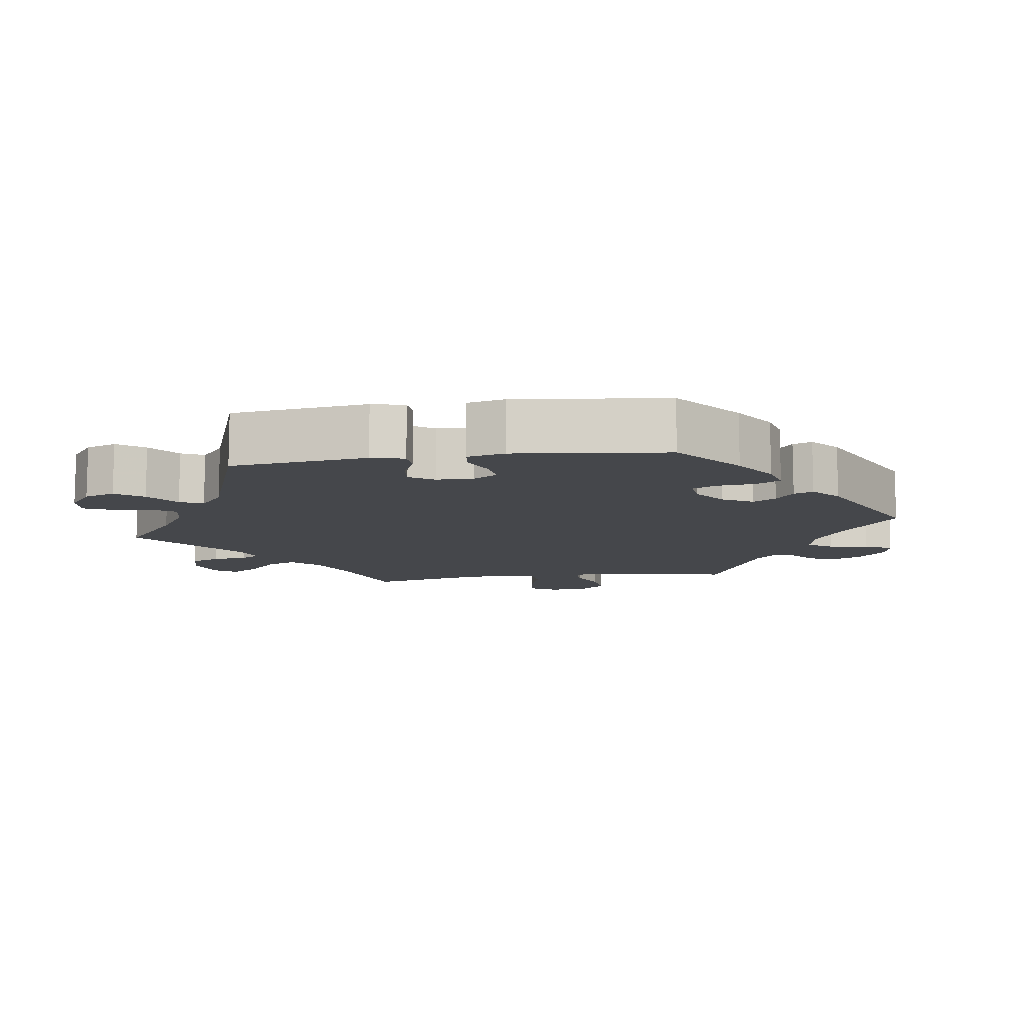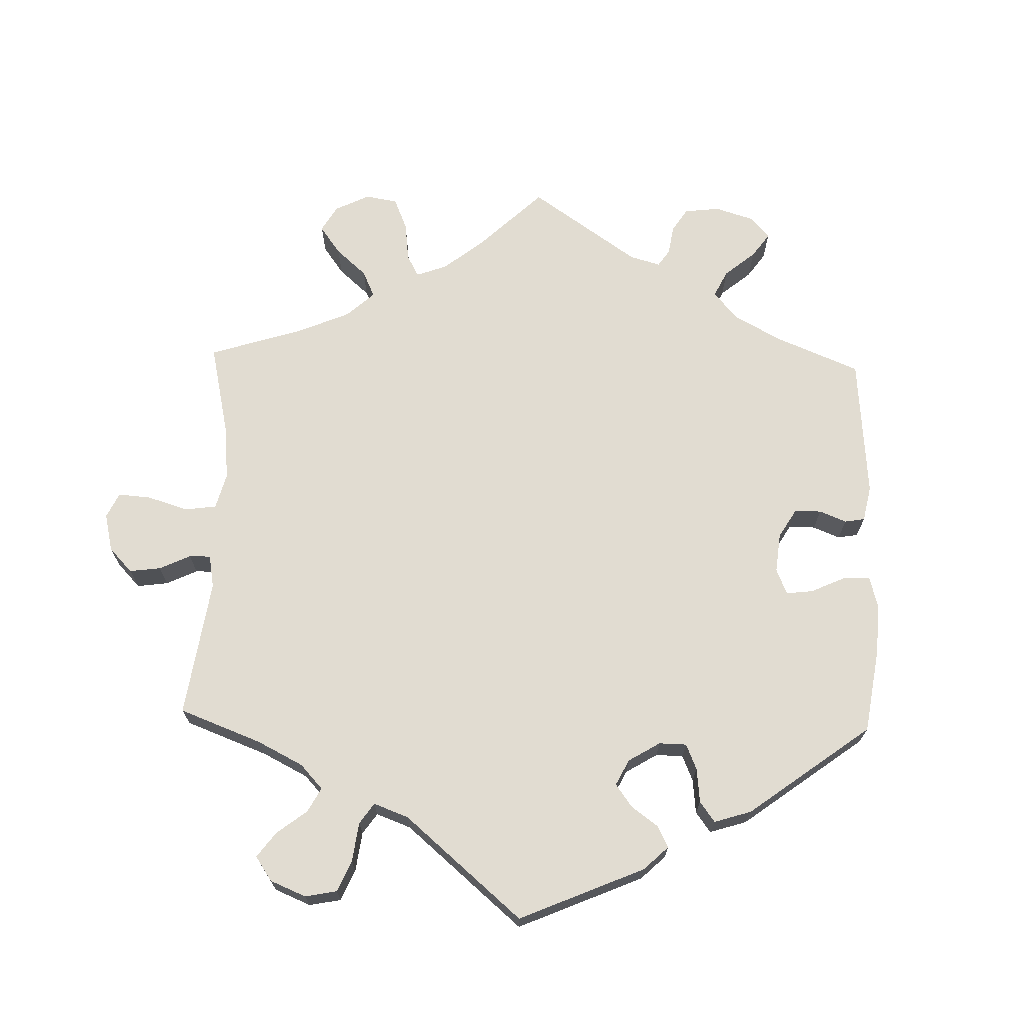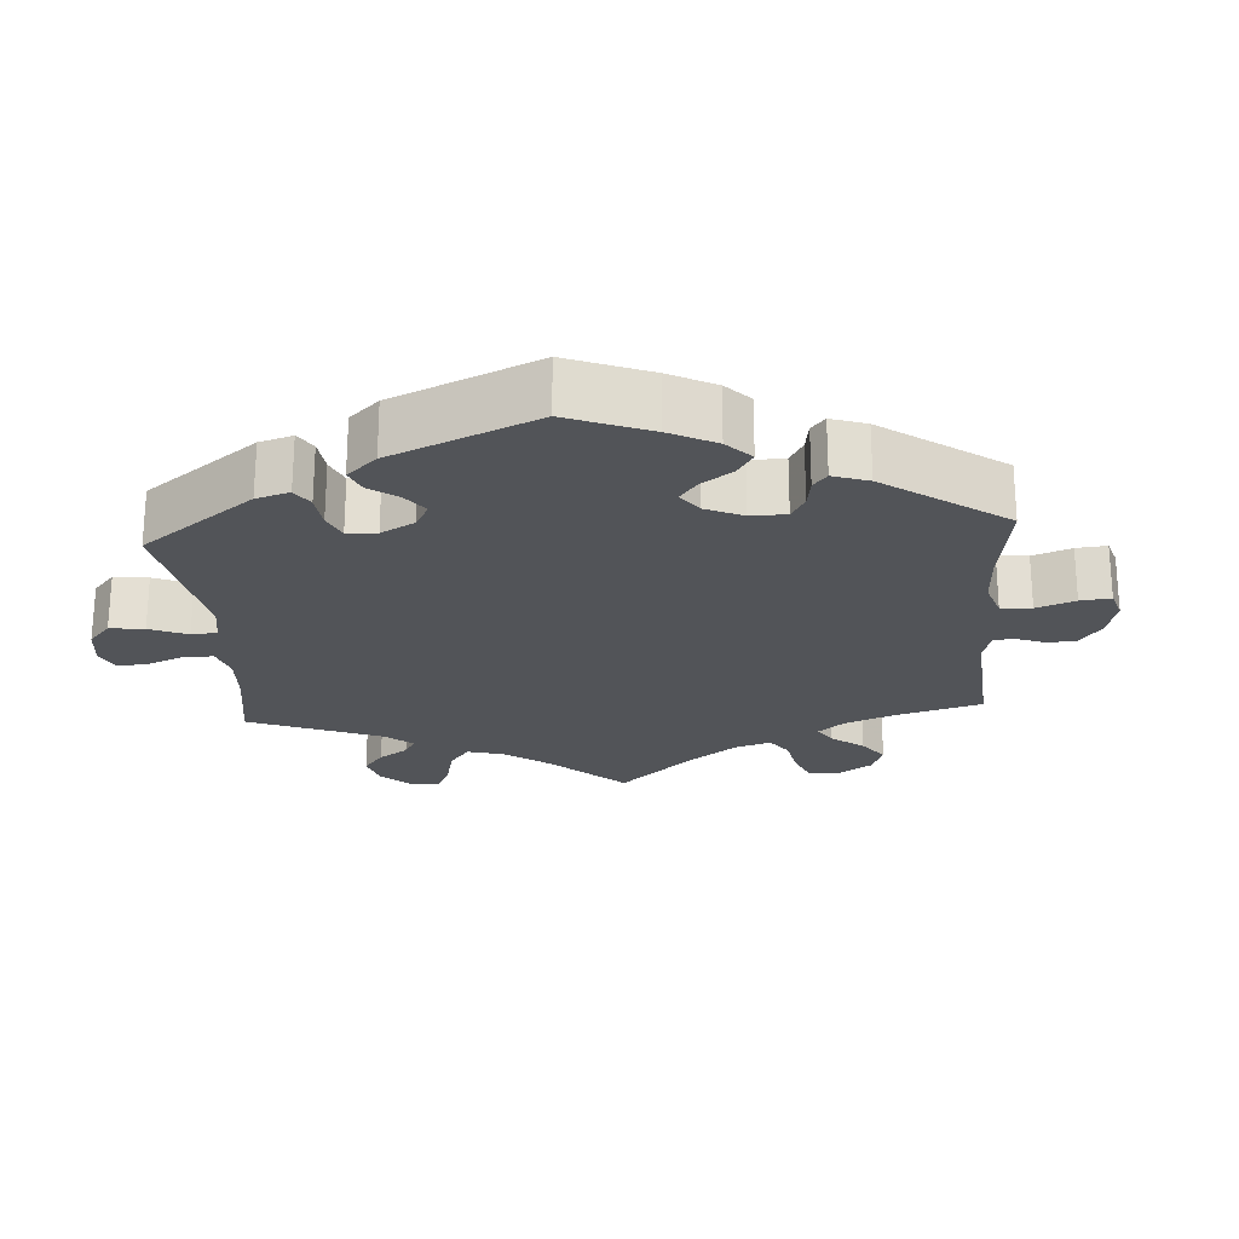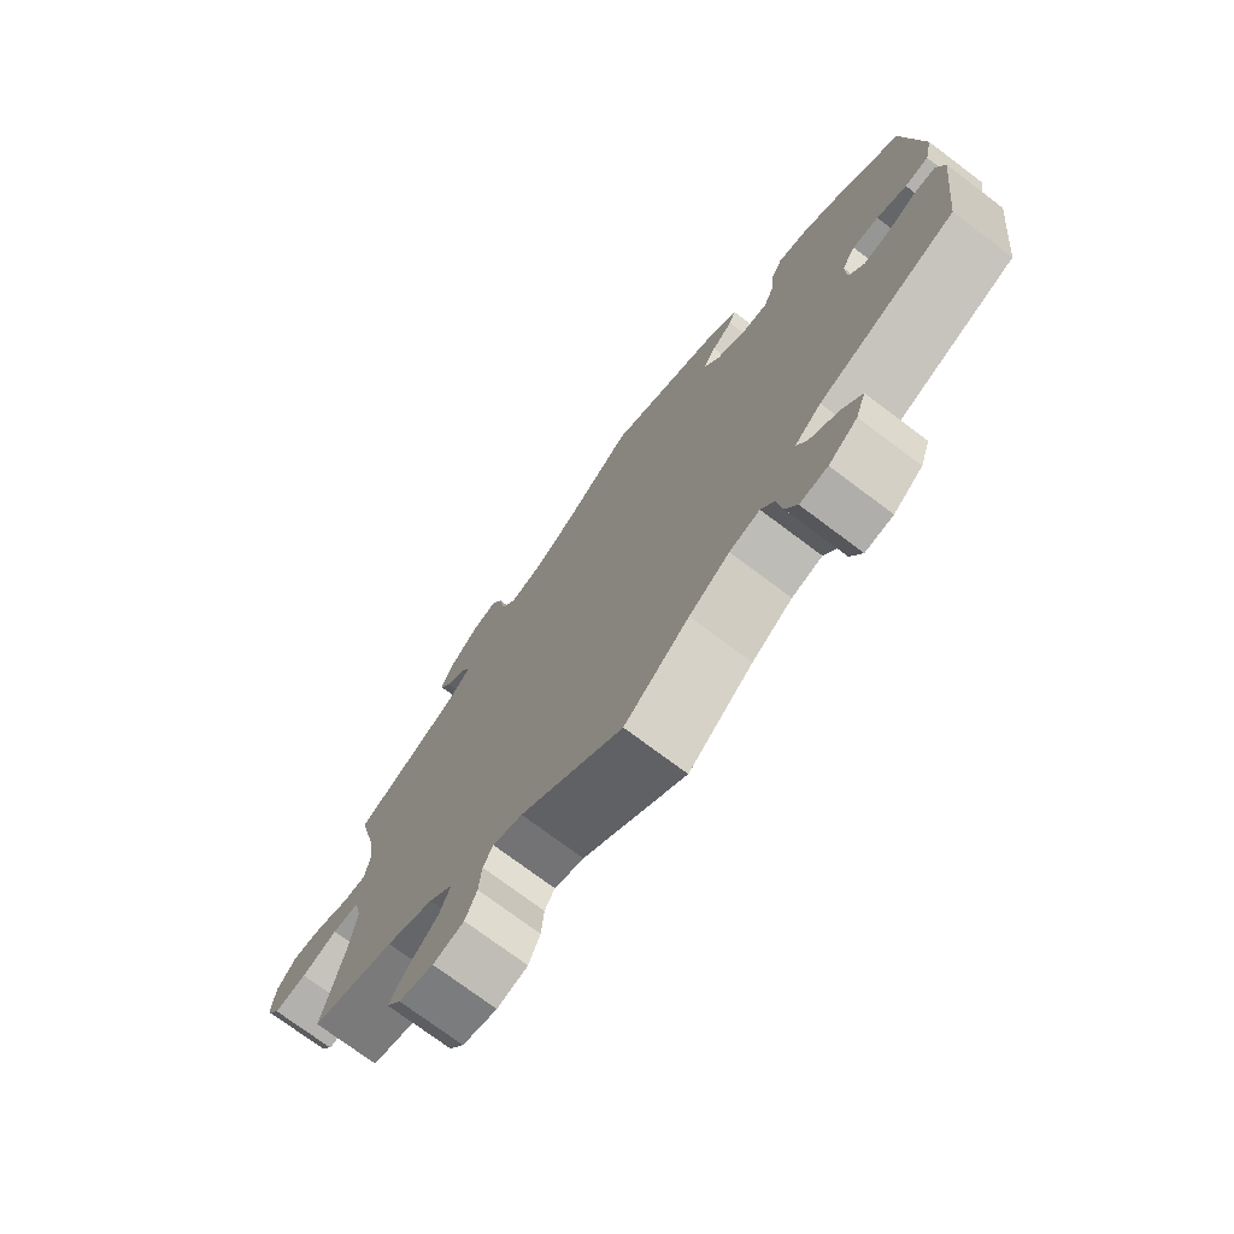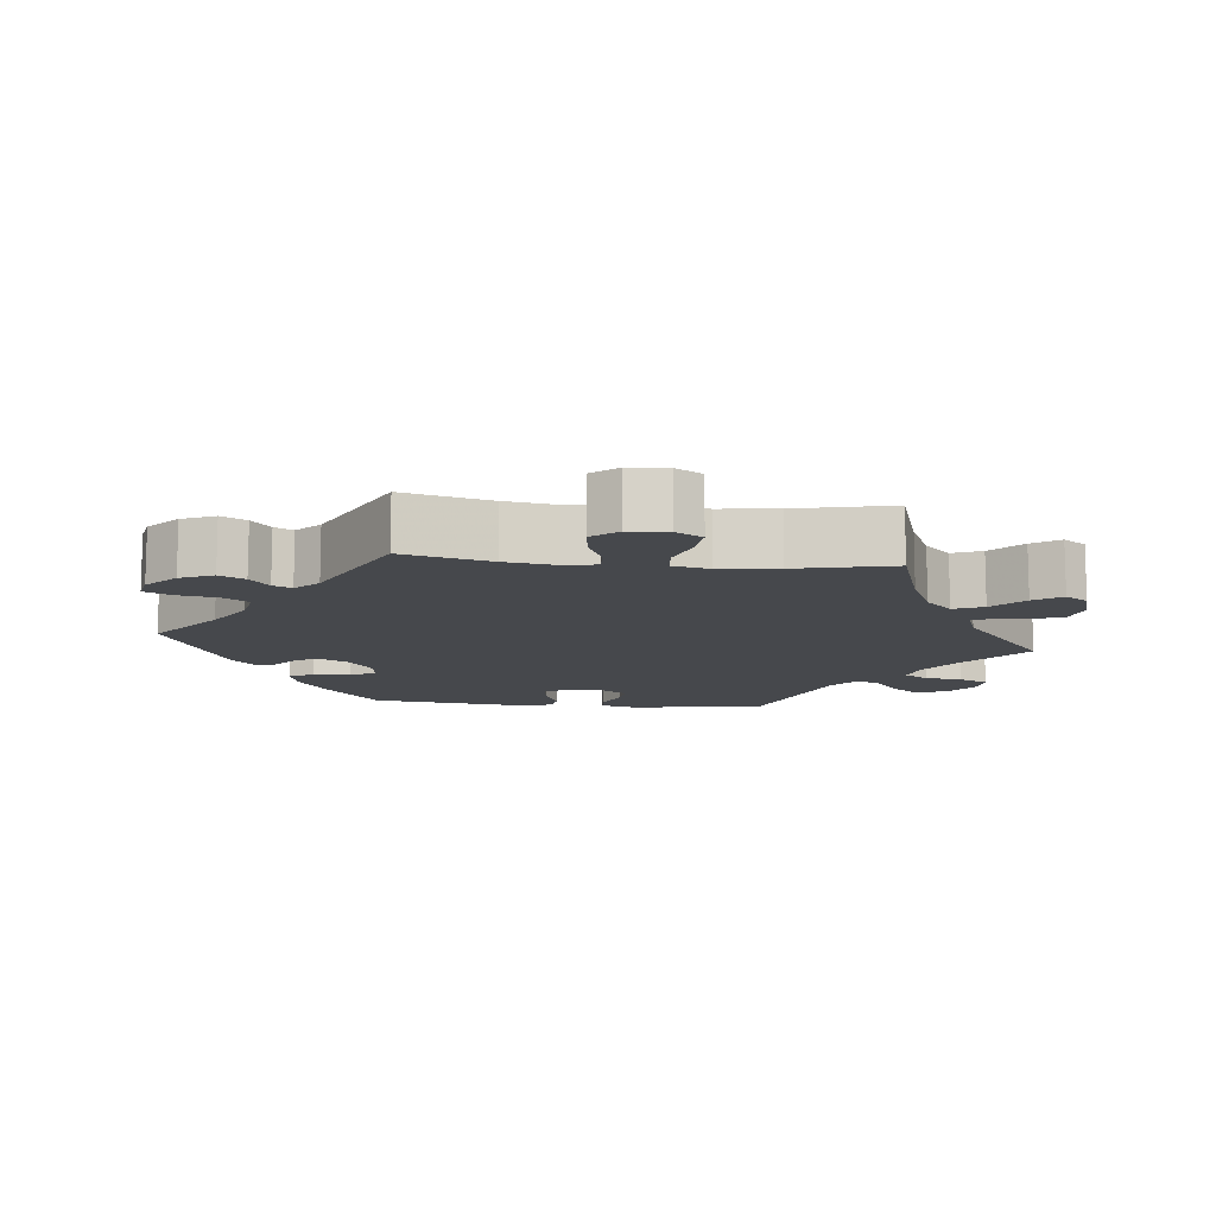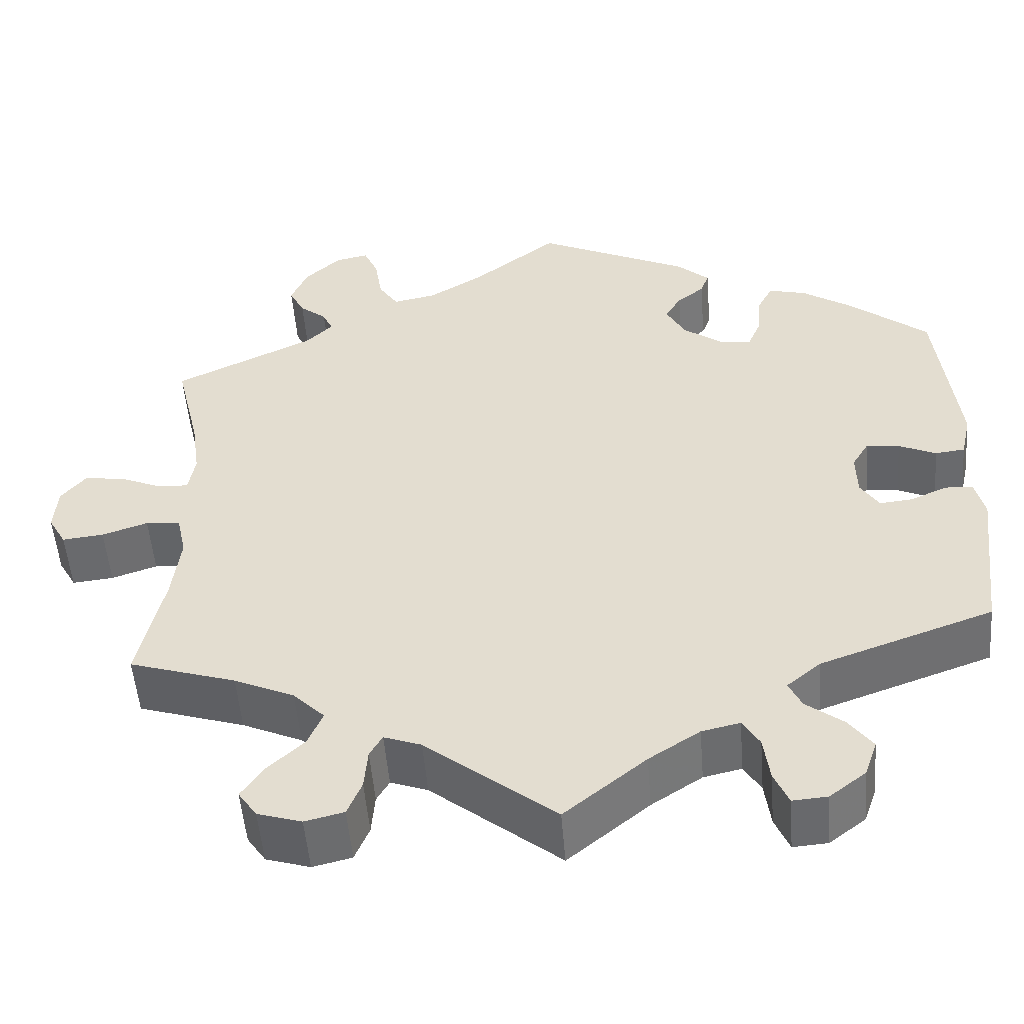
<metadata>
{"format":"obj","ext":"obj","renderer":"f3d","projection":"perspective","resolution":1024,"background":"white","views":[{"elev":-10.6,"azim":-81.8,"up":"+Y"},{"elev":69.3,"azim":-118.4,"up":"+Y"},{"elev":-22.9,"azim":-56.2,"up":"+Y"},{"elev":-74.2,"azim":-126.9,"up":"+Z"},{"elev":-11.5,"azim":83.8,"up":"+Y"},{"elev":-52.2,"azim":-175.4,"up":"+Z"}]}
</metadata>
<code>
v -0.407 0.07 0.364
v -0.348 0.07 0.403
v -0.303 0.07 0.415
v -0.285 0.07 0.381
v -0.28 0.07 0.329
v -0.265 0.07 0.294
v -0.226 0.07 0.299
v -0.181 0.07 0.332
v -0.158 0.07 0.374
v -0.177 0.07 0.406
v -0.209 0.07 0.431
v -0.219 0.07 0.458
v -0.181 0.07 0.492
v 0 0.07 0.578
v 0.101 0.07 0.5
v 0.165 0.07 0.461
v 0.216 0.07 0.451
v 0.239 0.07 0.486
v 0.248 0.07 0.541
v 0.265 0.07 0.579
v 0.304 0.07 0.571
v 0.346 0.07 0.532
v 0.366 0.07 0.486
v 0.348 0.07 0.451
v 0.316 0.07 0.425
v 0.304 0.07 0.399
v 0.336 0.07 0.368
v 0.501 0.07 0.29
v 0.472 0.07 0.169
v 0.462 0.07 0.099
v 0.47 0.07 0.054
v 0.505 0.07 0.055
v 0.556 0.07 0.077
v 0.604 0.07 0.083
v 0.633 0.07 0.048
v 0.637 0.07 -0.006
v 0.616 0.07 -0.043
v 0.567 0.07 -0.038
v 0.513 0.07 -0.02
v 0.472 0.07 -0.024
v 0.461 0.07 -0.075
v 0.471 0.07 -0.155
v 0.501 0.07 -0.289
v 0.375 0.07 -0.329
v 0.304 0.07 -0.361
v 0.267 0.07 -0.398
v 0.284 0.07 -0.439
v 0.328 0.07 -0.48
v 0.354 0.07 -0.518
v 0.332 0.07 -0.55
v 0.28 0.07 -0.566
v 0.234 0.07 -0.555
v 0.217 0.07 -0.514
v 0.213 0.07 -0.466
v 0.198 0.07 -0.44
v 0.154 0.07 -0.456
v 0.001 0.07 -0.578
v -0.095 0.07 -0.5
v -0.155 0.07 -0.461
v -0.2 0.07 -0.451
v -0.22 0.07 -0.484
v -0.227 0.07 -0.537
v -0.244 0.07 -0.577
v -0.285 0.07 -0.574
v -0.328 0.07 -0.541
v -0.343 0.07 -0.498
v -0.315 0.07 -0.46
v -0.271 0.07 -0.426
v -0.256 0.07 -0.394
v -0.296 0.07 -0.361
v -0.5 0.07 -0.289
v -0.523 0.07 -0.099
v -0.512 0.07 -0.053
v -0.479 0.07 -0.051
v -0.436 0.07 -0.07
v -0.397 0.07 -0.074
v -0.375 0.07 -0.04
v -0.374 0.07 0.012
v -0.394 0.07 0.045
v -0.433 0.07 0.04
v -0.477 0.07 0.02
v -0.512 0.07 0.024
v -0.524 0.07 0.077
v -0.5 0.07 0.289
v -0.407 0 0.364
v -0.348 0 0.403
v -0.303 0 0.415
v -0.285 0 0.381
v -0.28 0 0.329
v -0.265 0 0.294
v -0.226 0 0.299
v -0.181 0 0.332
v -0.158 0 0.374
v -0.177 0 0.406
v -0.209 0 0.431
v -0.219 0 0.458
v -0.181 0 0.492
v 0 0 0.578
v 0.101 0 0.5
v 0.165 0 0.461
v 0.216 0 0.451
v 0.239 0 0.486
v 0.248 0 0.541
v 0.265 0 0.579
v 0.304 0 0.571
v 0.346 0 0.532
v 0.366 0 0.486
v 0.348 0 0.451
v 0.316 0 0.425
v 0.304 0 0.399
v 0.336 0 0.368
v 0.501 0 0.29
v 0.472 0 0.169
v 0.462 0 0.099
v 0.47 0 0.054
v 0.505 0 0.055
v 0.556 0 0.077
v 0.604 0 0.083
v 0.633 0 0.048
v 0.637 0 -0.006
v 0.616 0 -0.043
v 0.567 0 -0.038
v 0.513 0 -0.02
v 0.472 0 -0.024
v 0.461 0 -0.075
v 0.471 0 -0.155
v 0.501 0 -0.289
v 0.375 0 -0.329
v 0.304 0 -0.361
v 0.267 0 -0.398
v 0.284 0 -0.439
v 0.328 0 -0.48
v 0.354 0 -0.518
v 0.332 0 -0.55
v 0.28 0 -0.566
v 0.234 0 -0.555
v 0.217 0 -0.514
v 0.213 0 -0.466
v 0.198 0 -0.44
v 0.154 0 -0.456
v 0.001 0 -0.578
v -0.095 0 -0.5
v -0.155 0 -0.461
v -0.2 0 -0.451
v -0.22 0 -0.484
v -0.227 0 -0.537
v -0.244 0 -0.577
v -0.285 0 -0.574
v -0.328 0 -0.541
v -0.343 0 -0.498
v -0.315 0 -0.46
v -0.271 0 -0.426
v -0.256 0 -0.394
v -0.296 0 -0.361
v -0.5 0 -0.289
v -0.523 0 -0.099
v -0.512 0 -0.053
v -0.479 0 -0.051
v -0.436 0 -0.07
v -0.397 0 -0.074
v -0.375 0 -0.04
v -0.374 0 0.012
v -0.394 0 0.045
v -0.433 0 0.04
v -0.477 0 0.02
v -0.512 0 0.024
v -0.524 0 0.077
v -0.5 0 0.289
f 80 81 82 83
f 79 80 83 84
f 78 79 84 1
f 72 73 74 75
f 70 71 72 75
f 69 70 75 76
f 65 66 67 68
f 63 64 65 68
f 61 62 63 68
f 60 61 68 69
f 59 60 69 76
f 56 57 58
f 55 56 58 59
f 51 52 53 54
f 51 54 55
f 50 51 55
f 47 48 49 50
f 47 50 55
f 46 47 55
f 45 46 55 59
f 42 43 44
f 41 42 44 45
f 40 41 45 59
f 36 37 38 39
f 36 39 40
f 35 36 40
f 32 33 34 35
f 31 32 35 40
f 30 31 40 59
f 27 28 29
f 26 27 29 30
f 22 23 24 25
f 22 25 26
f 21 22 26
f 18 19 20 21
f 17 18 21 26
f 16 17 26 30
f 12 13 14 15
f 10 11 12 15
f 9 10 15 16
f 8 9 16 30
f 2 3 4 5
f 78 1 2 5
f 77 78 5 6
f 59 76 77
f 7 8 30 59
f 6 7 59 77
f 167 166 165 164
f 168 167 164 163
f 85 168 163 162
f 159 158 157 156
f 159 156 155 154
f 160 159 154 153
f 152 151 150 149
f 152 149 148 147
f 152 147 146 145
f 153 152 145 144
f 160 153 144 143
f 142 141 140
f 143 142 140 139
f 138 137 136 135
f 139 138 135
f 139 135 134
f 134 133 132 131
f 139 134 131
f 139 131 130
f 143 139 130 129
f 128 127 126
f 129 128 126 125
f 143 129 125 124
f 123 122 121 120
f 124 123 120
f 124 120 119
f 119 118 117 116
f 124 119 116 115
f 143 124 115 114
f 113 112 111
f 114 113 111 110
f 109 108 107 106
f 110 109 106
f 110 106 105
f 105 104 103 102
f 110 105 102 101
f 114 110 101 100
f 99 98 97 96
f 99 96 95 94
f 100 99 94 93
f 114 100 93 92
f 89 88 87 86
f 89 86 85 162
f 90 89 162 161
f 161 160 143
f 143 114 92 91
f 161 143 91 90
f 1 85 86 2
f 2 86 87 3
f 3 87 88 4
f 4 88 89 5
f 5 89 90 6
f 6 90 91 7
f 7 91 92 8
f 8 92 93 9
f 9 93 94 10
f 10 94 95 11
f 11 95 96 12
f 12 96 97 13
f 13 97 98 14
f 14 98 99 15
f 15 99 100 16
f 16 100 101 17
f 17 101 102 18
f 18 102 103 19
f 19 103 104 20
f 20 104 105 21
f 21 105 106 22
f 22 106 107 23
f 23 107 108 24
f 24 108 109 25
f 25 109 110 26
f 26 110 111 27
f 27 111 112 28
f 28 112 113 29
f 29 113 114 30
f 30 114 115 31
f 31 115 116 32
f 32 116 117 33
f 33 117 118 34
f 34 118 119 35
f 35 119 120 36
f 36 120 121 37
f 37 121 122 38
f 38 122 123 39
f 39 123 124 40
f 40 124 125 41
f 41 125 126 42
f 42 126 127 43
f 43 127 128 44
f 44 128 129 45
f 45 129 130 46
f 46 130 131 47
f 47 131 132 48
f 48 132 133 49
f 49 133 134 50
f 50 134 135 51
f 51 135 136 52
f 52 136 137 53
f 53 137 138 54
f 54 138 139 55
f 55 139 140 56
f 56 140 141 57
f 57 141 142 58
f 58 142 143 59
f 59 143 144 60
f 60 144 145 61
f 61 145 146 62
f 62 146 147 63
f 63 147 148 64
f 64 148 149 65
f 65 149 150 66
f 66 150 151 67
f 67 151 152 68
f 68 152 153 69
f 69 153 154 70
f 70 154 155 71
f 71 155 156 72
f 72 156 157 73
f 73 157 158 74
f 74 158 159 75
f 75 159 160 76
f 76 160 161 77
f 77 161 162 78
f 78 162 163 79
f 79 163 164 80
f 80 164 165 81
f 81 165 166 82
f 82 166 167 83
f 83 167 168 84
f 84 168 85 1

</code>
